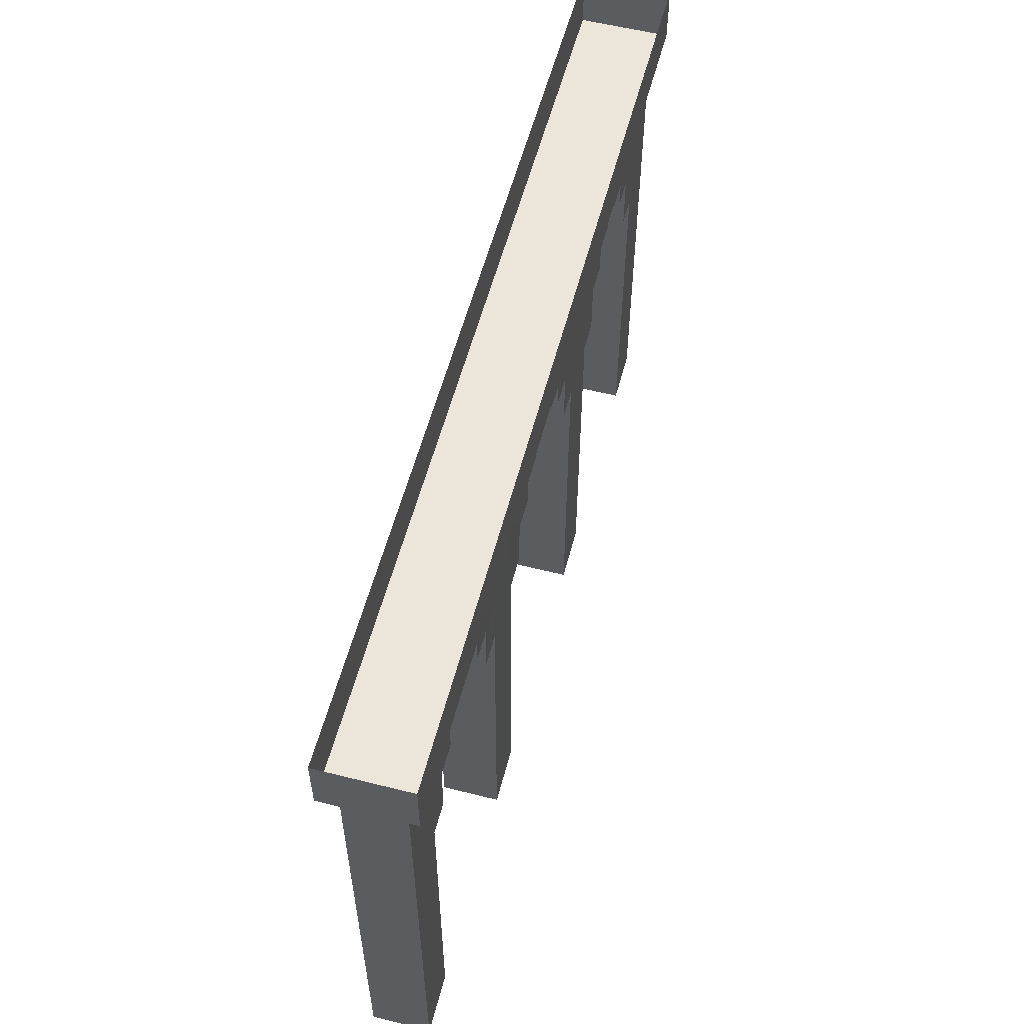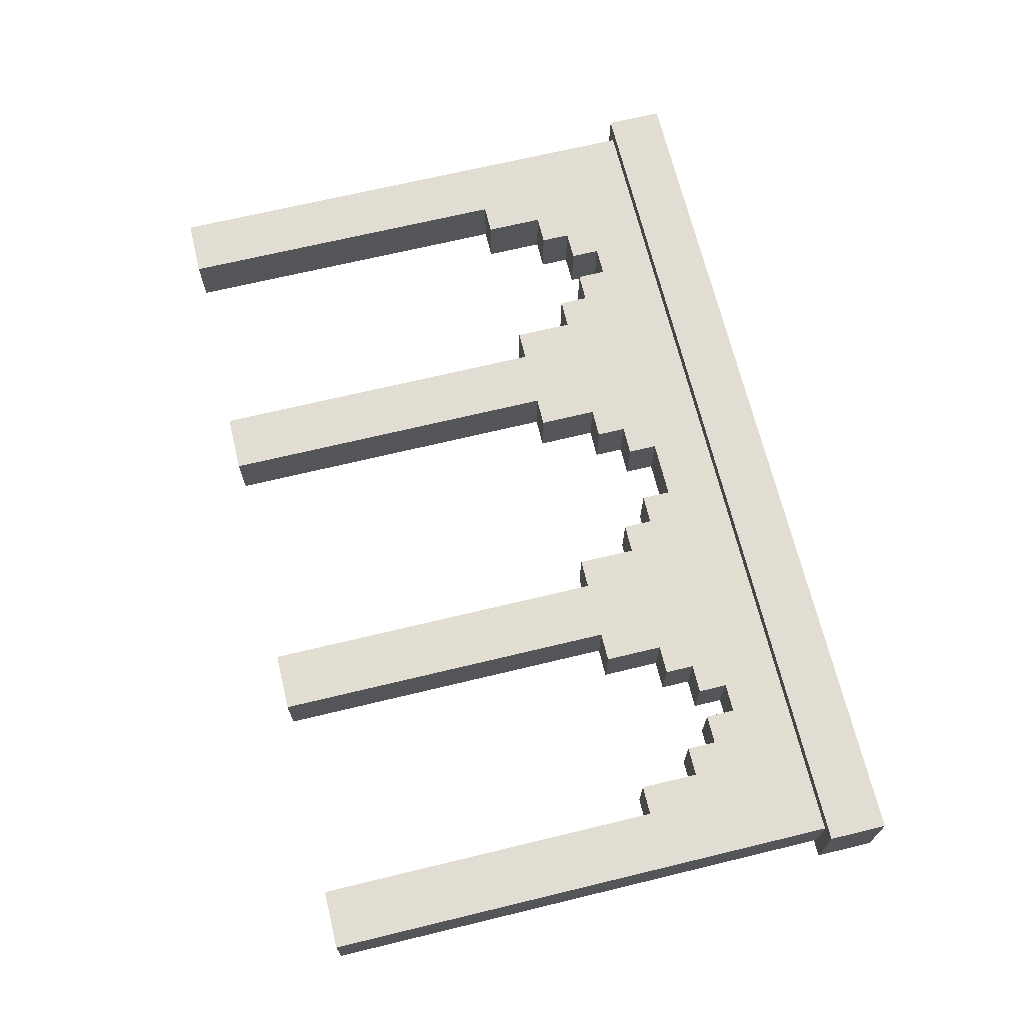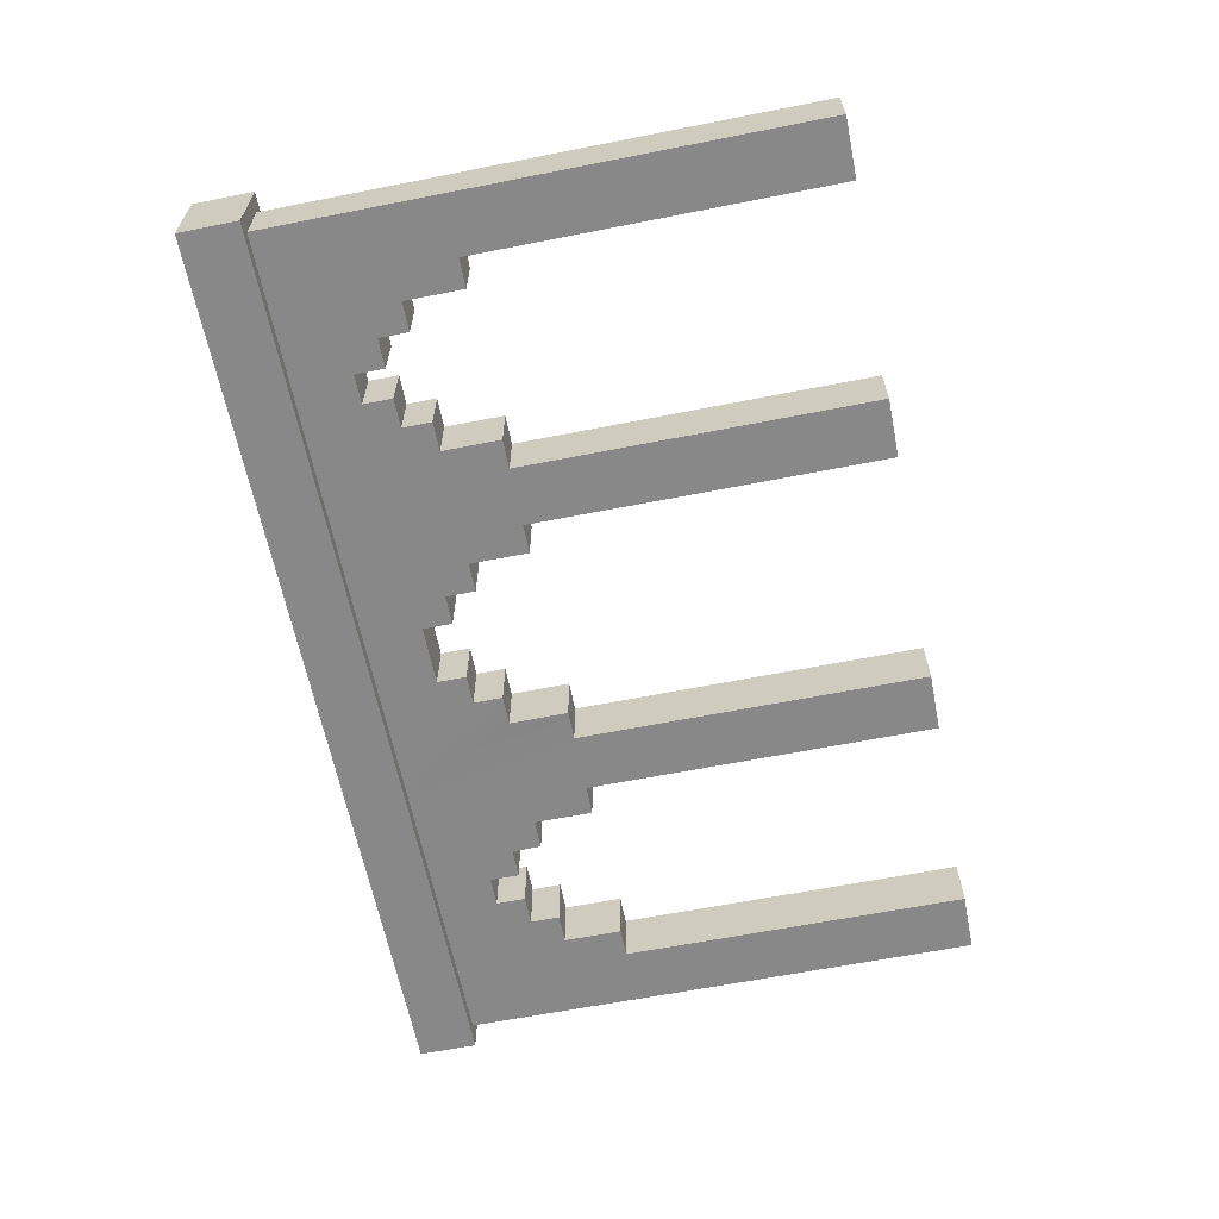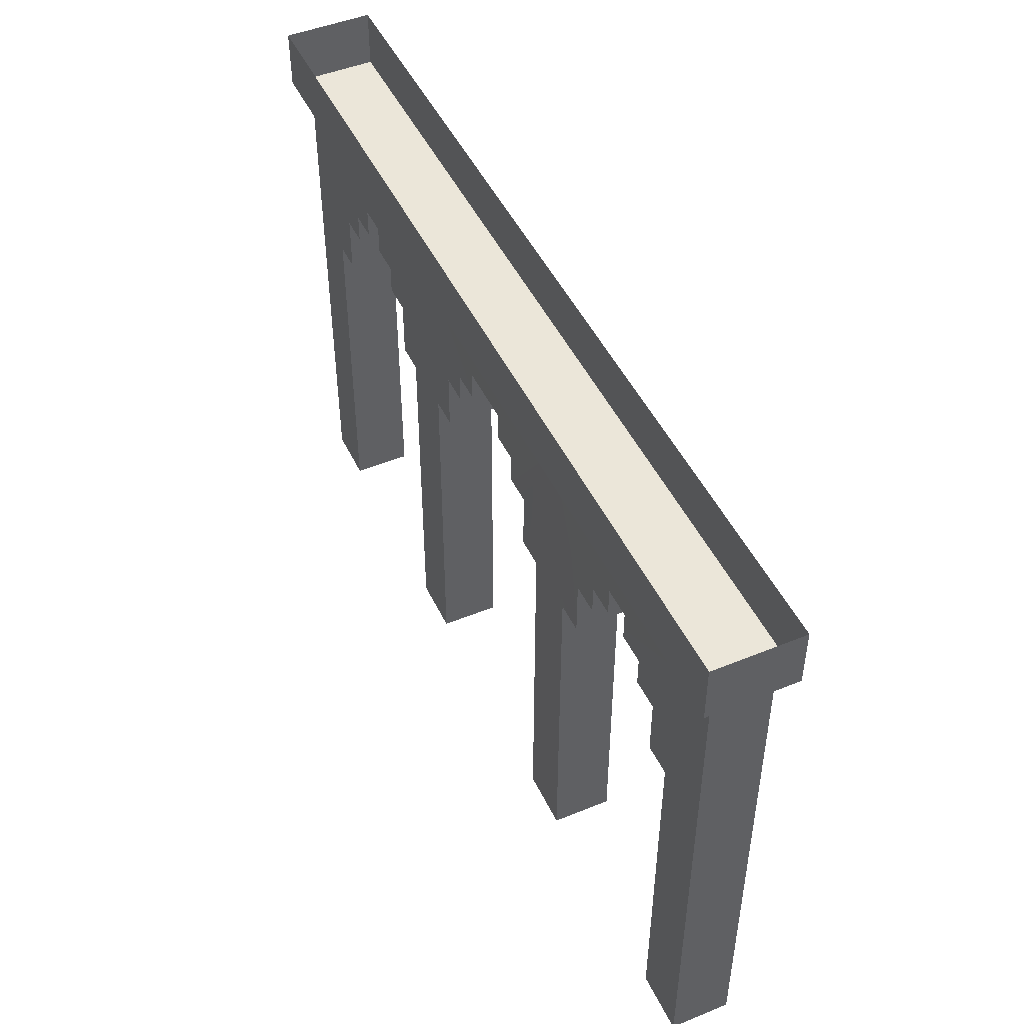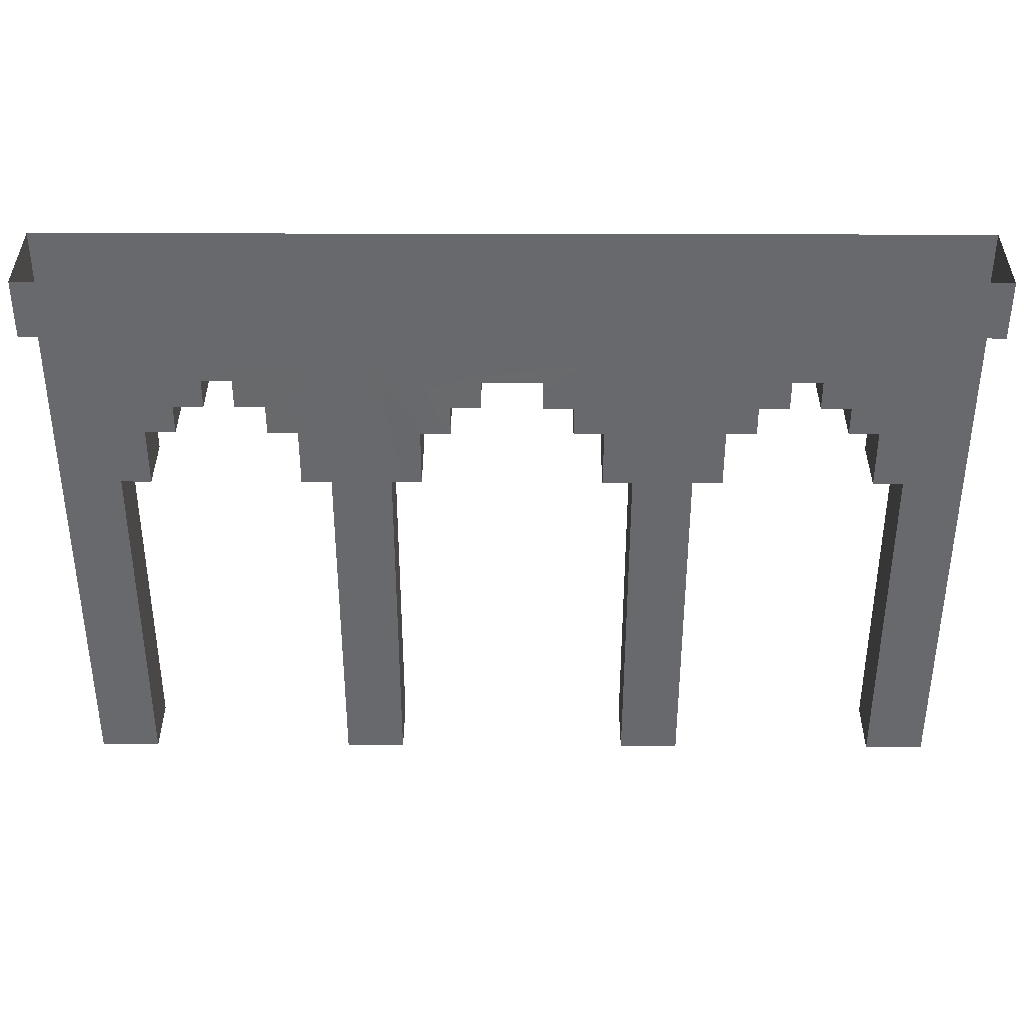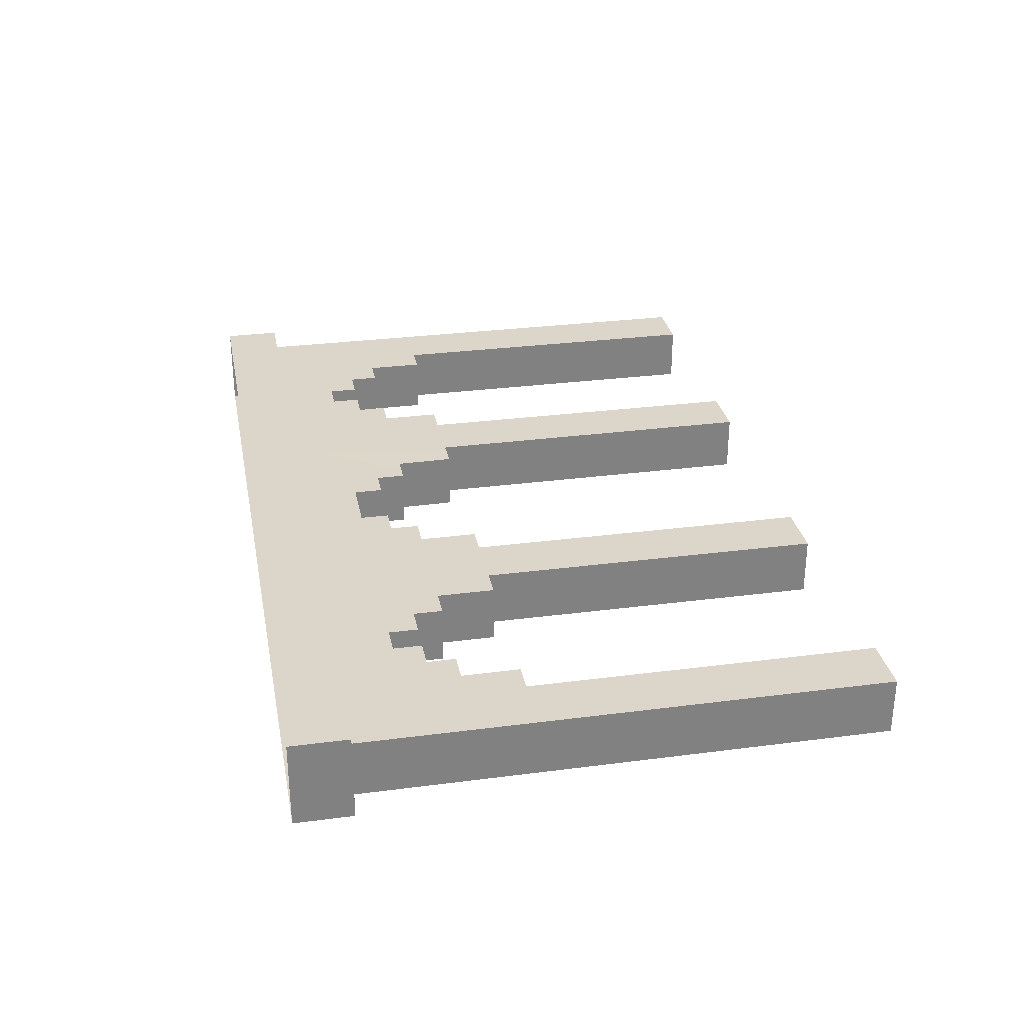
<metadata>
{"format":"obj","ext":"obj","renderer":"f3d","projection":"perspective","resolution":1024,"background":"white","views":[{"elev":56.8,"azim":-75.3,"up":"+Z"},{"elev":68.2,"azim":-103.6,"up":"+Y"},{"elev":-62.9,"azim":101.3,"up":"+Y"},{"elev":47.7,"azim":-114.7,"up":"+Z"},{"elev":37.2,"azim":0.2,"up":"+Z"},{"elev":29.8,"azim":79.2,"up":"+Y"}]}
</metadata>
<code>
g Ice_Palace_Duel_Columns
v -9 -23 18
v -10 -23 18
v -9 -23 24
v -10 -23 27
v -8.5 -23 24
v -9 -22 18
v -9 -23 18
v -9 -23 24
v -9 -22 24
v -9 -22 18
v -9 -22 24
v -10 -22 18
v -10 -22 27
v -8.5 -22 24
v -8.5 -22 25
v -8 -22 25
v -8 -22 25.5
v -7.5 -22 25.5
v -7.5 -22 26
v -7 -22 26
v -5 -22.01 27
v -7 -22 25.5
v -6.5 -22 25.5
v -6.5 -22 25
v -6 -22 25
v -6 -22 24
v -5.5 -22 24
v -4.5 -22.01 24
v -5.5 -22 18
v -4.5 -22 18
v -4 -22.01 24
v -4 -22.02 25
v -3.5 -22.02 25
v -3.5 -22.02 25.5
v -3 -22.02 25.5
v -3 -22.02 26
v -1.993 -22.02 26
v -5.96e-08 -22.02 27
v -1.993 -22.02 25.5
v -1.493 -22.02 25.5
v -1.493 -22.02 25
v -0.9912 -22.02 25
v -0.9938 -22.02 24
v -0.4965 -22.02 24
v 0.5 -22.02 24
v -0.5 -22.02 18
v 0.5 -22.02 18
v 1 -22.02 24
v 1 -22.02 25
v 1.5 -22.02 25
v 1.5 -22.02 25.5
v 2 -22.02 25.5
v 2 -22.02 26
v 2.5 -22.02 26
v 5 -22.02 27
v 2.5 -22.02 25.5
v 3 -22.02 25.5
v 3 -22.02 25
v 3.5 -22.02 25
v -4.5 -23 18
v -5.5 -23 18
v -5.5 -23 24
v -4.5 -23.01 24
v -5 -23.01 27
v -6 -23 24
v -6 -23 25
v -6.5 -23 25
v -6.5 -23 25.5
v -7 -23 25.5
v -7 -23 26
v -7.5 -23 26
v -10 -23 27
v -7.5 -23 25.5
v -8 -23 25.5
v -8 -23 25
v -8.5 -23 25
v -4 -23.01 24
v -4 -23.02 25
v -3.5 -23.02 25
v -3.5 -23.02 25.5
v -3 -23.02 25.5
v -3 -23.02 26
v -2.98e-08 -23.02 27
v -1.993 -23.02 26
v -1.993 -23.02 25.5
v -1.493 -23.02 25.5
v -1.493 -23.02 25
v -0.9912 -23.02 25
v -0.9947 -23.02 24
v -0.4965 -23.02 24
v 0.5 -23.02 24
v 0.5 -23.02 18
v -0.5 -23.02 18
v 1 -23.02 24
v 1 -23.02 25
v 1.5 -23.02 25
v 1.5 -23.02 25.5
v 2 -23.02 25.5
v 2 -23.02 26
v 5 -23.02 27
v 2.5 -23.02 26
v 2.5 -23.02 25.5
v 3 -23.02 25.5
v 3 -23.02 25
v 3.5 -23.02 25
v 3.5 -23.02 24
v 4 -23.02 24
v 5 -23.02 18
v 4 -23.02 18
v -4.5 -22 18
v -4.5 -23 18
v -4.5 -23.01 24
v -4.5 -22.01 24
v -5.5 -23 18
v -5.5 -22 18
v -5.5 -22 24
v -5.5 -23 24
v -6 -23 24
v -5.5 -23 24
v -5.5 -22 24
v -6 -22 24
v -6.5 -23 25
v -6 -23 25
v -6 -22 25
v -6.5 -22 25
v -8 -23 25.5
v -7.5 -23 25.5
v -7.5 -22 25.5
v -8 -22 25.5
v -7 -23 25.5
v -6.5 -23 25.5
v -6.5 -22 25.5
v -7 -22 25.5
v -10.25 -23.25 27
v 5.25 -23.25 27
v 5.25 -21.75 27
v -10.25 -21.75 27
v -10.25 -23.25 27
v -10.25 -23.25 28
v 5.25 -23.25 28
v 5.25 -23.25 27
v 5.25 -23.25 27
v 5.25 -23.25 28
v 5.25 -21.75 28
v 5.25 -21.75 27
v 5.25 -21.75 27
v 5.25 -21.75 28
v -10.25 -21.75 28
v -10.25 -21.75 27
v -10.25 -21.75 27
v -10.25 -21.75 28
v -10.25 -23.25 28
v -10.25 -23.25 27
v -4.5 -23.01 24
v -4 -23.01 24
v -4 -22.01 24
v -4.5 -22.01 24
v -7.5 -23 26
v -7 -23 26
v -7 -22 26
v -7.5 -22 26
v -10 -22 18
v -10 -22 27
v -10 -23 27
v -10 -23 18
v -8.5 -23 24
v -8.5 -23 25
v -8.5 -23 24
v -8.5 -23 24
v -8.5 -23 24
v -9 -23 24
v -8.5 -23 24
v -10 -23 27
v -8.5 -23 25
v -8.5 -22 24
v -9 -22 24
v -9 -23 24
v -8.5 -23 24
v -8.5 -22 25
v -8.5 -22 24
v -8.5 -23 24
v -8.5 -23 25
v -8.5 -23 25
v -8 -23 25
v -8 -22 25
v -8.5 -22 25
v -8 -22 25
v -8 -23 25
v -8 -23 25.5
v -8 -22 25.5
v -7.5 -23 26
v -7.5 -22 26
v -7.5 -22 25.5
v -7.5 -23 25.5
v -7 -22 26
v -7 -23 26
v -7 -23 25.5
v -7 -22 25.5
v -6.5 -22 25.5
v -6.5 -23 25.5
v -6.5 -23 25
v -6.5 -22 25
v -6 -22 25
v -6 -23 25
v -6 -23 24
v -6 -22 24
v 4 -22.02 18
v 5 -22.02 18
v 4 -22.02 24
v 5 -22.02 27
v 3.5 -22.02 24
v 4 -23.02 18
v 4 -22.02 18
v 4 -22.02 24
v 4 -23.02 24
v -0.5 -23.02 18
v -0.5 -22.02 18
v -0.4965 -22.02 24
v -0.4965 -23.02 24
v 0.5 -22.02 18
v 0.5 -23.02 18
v 0.5 -23.02 24
v 0.5 -22.02 24
v 1 -22.02 24
v 0.5 -22.02 24
v 0.5 -23.02 24
v 1 -23.02 24
v 1.5 -22.02 25
v 1 -22.02 25
v 1 -23.02 25
v 1.5 -23.02 25
v 3 -22.02 25.5
v 2.5 -22.02 25.5
v 2.5 -23.02 25.5
v 3 -23.02 25.5
v 2 -22.02 25.5
v 1.5 -22.02 25.5
v 1.5 -23.02 25.5
v 2 -23.02 25.5
v -0.4965 -22.02 24
v -0.9938 -22.02 24
v -0.9947 -23.02 24
v -0.4965 -23.02 24
v 2.5 -22.02 26
v 2 -22.02 26
v 2 -23.02 26
v 2.5 -23.02 26
v 5 -23.02 18
v 5 -23.02 27
v 5 -22.02 27
v 5 -22.02 18
v 3.5 -22.02 24
v 3.5 -22.02 25
v 3.5 -22.02 24
v 3.5 -22.02 24
v 3.5 -22.02 24
v 4 -22.02 24
v 3.5 -22.02 24
v 5 -22.02 27
v 3.5 -22.02 25
v 3.5 -23.02 24
v 4 -23.02 24
v 4 -22.02 24
v 3.5 -22.02 24
v 3.5 -23.02 25
v 3.5 -23.02 24
v 3.5 -22.02 24
v 3.5 -22.02 25
v 3.5 -22.02 25
v 3 -22.02 25
v 3 -23.02 25
v 3.5 -23.02 25
v 3 -23.02 25
v 3 -22.02 25
v 3 -22.02 25.5
v 3 -23.02 25.5
v 2.5 -22.02 26
v 2.5 -23.02 26
v 2.5 -23.02 25.5
v 2.5 -22.02 25.5
v 2 -23.02 26
v 2 -22.02 26
v 2 -22.02 25.5
v 2 -23.02 25.5
v 1.5 -23.02 25.5
v 1.5 -22.02 25.5
v 1.5 -22.02 25
v 1.5 -23.02 25
v 1 -23.02 25
v 1 -22.02 25
v 1 -22.02 24
v 1 -23.02 24
v -3.5 -22.02 25
v -4 -22.02 25
v -4 -23.02 25
v -3.5 -23.02 25
v -1.493 -22.02 25.5
v -1.993 -22.02 25.5
v -1.993 -23.02 25.5
v -1.493 -23.02 25.5
v -3 -22.02 25.5
v -3.5 -22.02 25.5
v -3.5 -23.02 25.5
v -3 -23.02 25.5
v -1.993 -22.02 26
v -3 -22.02 26
v -3 -23.02 26
v -1.993 -23.02 26
v -0.9912 -23.02 25
v -0.9947 -23.02 24
v -0.9938 -22.02 24
v -0.9912 -22.02 25
v -0.9912 -22.02 25
v -1.493 -22.02 25
v -1.493 -23.02 25
v -0.9912 -23.02 25
v -1.493 -23.02 25
v -1.493 -22.02 25
v -1.493 -22.02 25.5
v -1.493 -23.02 25.5
v -1.993 -22.02 26
v -1.993 -23.02 26
v -1.993 -23.02 25.5
v -1.993 -22.02 25.5
v -3 -23.02 26
v -3 -22.02 26
v -3 -22.02 25.5
v -3 -23.02 25.5
v -3.5 -23.02 25.5
v -3.5 -22.02 25.5
v -3.5 -22.02 25
v -3.5 -23.02 25
v -4 -22.02 25
v -4 -22.01 24
v -4 -23.01 24
v -4 -23.02 25
g Ice_Palace_Duel_Columns_0
f 3 2 1
f 3 4 2
f 5 4 3
f 8 7 6
f 9 8 6
f 12 11 10
f 12 13 11
f 13 14 11
f 14 13 15
f 13 16 15
f 16 13 17
f 17 13 18
f 18 13 19
f 19 13 20
f 13 21 20
f 22 20 21
f 22 21 23
f 24 23 21
f 24 21 25
f 26 25 21
f 21 27 26
f 27 21 28
f 27 28 29
f 28 30 29
f 28 21 31
f 31 21 32
f 32 21 33
f 33 21 34
f 34 21 35
f 35 21 36
f 36 21 37
f 21 38 37
f 37 38 39
f 39 38 40
f 41 40 38
f 42 41 38
f 42 38 43
f 43 38 44
f 44 38 45
f 44 45 46
f 45 47 46
f 45 38 48
f 48 38 49
f 49 38 50
f 50 38 51
f 51 38 52
f 52 38 53
f 53 38 54
f 38 55 54
f 54 55 56
f 56 55 57
f 58 57 55
f 59 58 55
f 62 61 60
f 63 62 60
f 63 64 62
f 62 64 65
f 65 64 66
f 66 64 67
f 67 64 68
f 68 64 69
f 69 64 70
f 70 64 71
f 64 72 71
f 71 72 73
f 73 72 74
f 75 74 72
f 76 75 72
f 64 63 77
f 77 78 64
f 79 64 78
f 79 80 64
f 81 64 80
f 81 82 64
f 83 64 82
f 84 83 82
f 85 83 84
f 86 83 85
f 87 83 86
f 83 87 88
f 89 83 88
f 83 89 90
f 91 83 90
f 91 90 92
f 90 93 92
f 83 91 94
f 94 95 83
f 96 83 95
f 96 97 83
f 98 83 97
f 98 99 83
f 100 83 99
f 101 100 99
f 102 100 101
f 103 100 102
f 104 100 103
f 100 104 105
f 106 100 105
f 100 106 107
f 108 100 107
f 108 107 109
f 112 111 110
f 113 112 110
f 116 115 114
f 117 116 114
f 120 119 118
f 121 120 118
f 124 123 122
f 125 124 122
f 128 127 126
f 129 128 126
f 132 131 130
f 133 132 130
f 136 135 134
f 137 136 134
f 140 139 138
f 141 140 138
f 144 143 142
f 145 144 142
f 148 147 146
f 149 148 146
f 152 151 150
f 153 152 150
f 156 155 154
f 157 156 154
f 160 159 158
f 161 160 158
f 164 163 162
f 165 164 162
f 168 167 166
f 171 170 169
f 174 173 172
f 177 176 175
f 178 177 175
f 181 180 179
f 182 181 179
f 185 184 183
f 186 185 183
f 189 188 187
f 190 189 187
f 193 192 191
f 194 193 191
f 197 196 195
f 198 197 195
f 201 200 199
f 202 201 199
f 205 204 203
f 206 205 203
f 209 208 207
f 209 210 208
f 211 210 209
f 214 213 212
f 215 214 212
f 218 217 216
f 219 218 216
f 222 221 220
f 223 222 220
f 226 225 224
f 227 226 224
f 230 229 228
f 231 230 228
f 234 233 232
f 235 234 232
f 238 237 236
f 239 238 236
f 242 241 240
f 243 242 240
f 246 245 244
f 247 246 244
f 250 249 248
f 251 250 248
f 254 253 252
f 257 256 255
f 260 259 258
f 263 262 261
f 264 263 261
f 267 266 265
f 268 267 265
f 271 270 269
f 272 271 269
f 275 274 273
f 276 275 273
f 279 278 277
f 280 279 277
f 283 282 281
f 284 283 281
f 287 286 285
f 288 287 285
f 291 290 289
f 292 291 289
f 295 294 293
f 296 295 293
f 299 298 297
f 300 299 297
f 303 302 301
f 304 303 301
f 307 306 305
f 308 307 305
f 311 310 309
f 312 311 309
f 315 314 313
f 316 315 313
f 319 318 317
f 320 319 317
f 323 322 321
f 324 323 321
f 327 326 325
f 328 327 325
f 331 330 329
f 332 331 329
f 335 334 333
f 336 335 333

</code>
